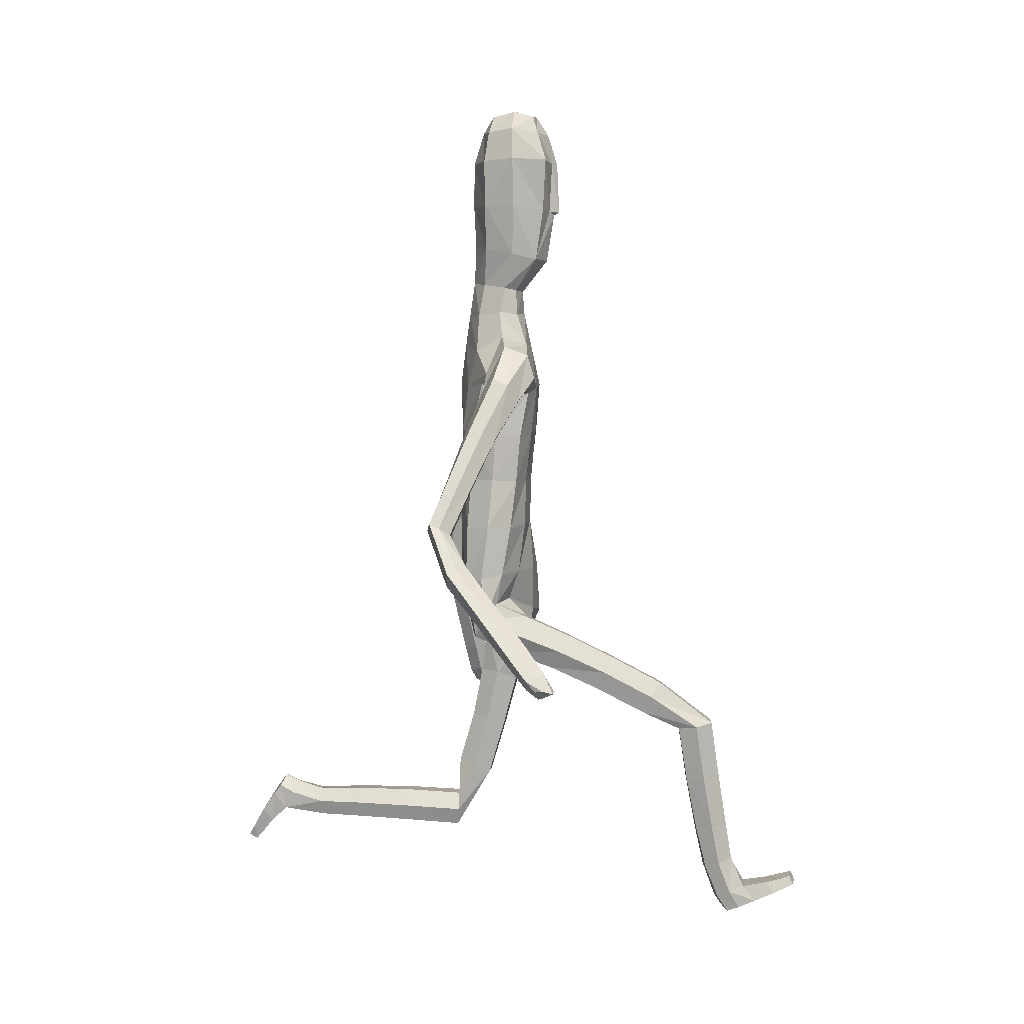
<metadata>
{"format":"obj","ext":"obj","renderer":"f3d","projection":"perspective","resolution":1024,"background":"white","views":[{"elev":5.1,"azim":-85.8,"up":"+Y"}]}
</metadata>
<code>
o Group1
v 0.02319 2.963 -0.1119
v 0.1612 0.652 -0.8548
v 0.1279 0.6168 -0.8731
v 0.122 0.5903 -0.8221
v 0.1494 0.6313 -0.8044
v 0.204 0.6456 -0.8623
v 0.1774 0.6202 -0.877
v 0.1984 0.6217 -0.809
v 0.1591 0.4005 -0.9733
v 0.155 0.4229 -0.9543
v 0.1449 0.4535 -0.9806
v 0.1583 0.4165 -1.001
v 0.2084 0.4067 -0.9719
v 0.2118 0.4276 -0.9559
v 0.2193 0.4253 -0.9971
v 0.7119 0.961 -0.1547
v 0.6954 0.9416 -0.1196
v 0.6578 0.9469 -0.1628
v 0.6964 0.9676 -0.1732
v 0.7007 1.017 -0.1598
v 0.684 1.017 -0.1178
v 0.6981 1.013 -0.189
v 0.2005 0.4785 -0.9671
v 0.2109 0.5359 -0.8553
v 0.2258 0.554 -0.9176
v 0.2191 0.6092 -0.8854
v 0.2168 0.5784 -0.8258
v 0.2162 0.4736 -0.9153
v 0.2279 0.4933 -0.956
v 0.2164 0.551 -0.7146
v 0.1933 0.5014 -0.7078
v 0.139 0.5066 -0.7109
v 0.1305 0.5298 -0.8533
v 0.1448 0.477 -0.9099
v 0.1197 0.5591 -0.7155
v 0.1305 0.5837 -0.899
v 0.132 0.5212 -0.9426
v 0.662 0.9524 -0.104
v 0.6385 0.9487 -0.138
v 0.6421 1.006 -0.1068
v 0.6131 1.001 -0.1427
v 0.11 3.12 -0.03033
v 0.1347 3.06 -0.04541
v 0.1181 3.137 0.04395
v 0.171 3.067 0.04225
v 0.1101 1.203 0.07615
v 0.1348 1.046 0.0327
v 0.2066 1.046 0.03755
v 0.2038 1.207 0.07367
v 0.2101 1.332 0.09485
v 0.1159 1.313 0.1231
v 0.1004 1.21 -0.01028
v 0.1137 1.069 -0.03567
v 0.1122 1.245 -0.07157
v 0.1143 1.366 -0.07781
v 0.2074 1.361 -0.05171
v 0.2044 1.24 -0.06686
v 0.1433 1.076 -0.09553
v 0.6384 0.9916 -0.1836
v 0.1977 0.5939 -0.8993
v 0.2222 0.455 -0.9794
v 0.1286 2.289 -0.0967
v 0.08236 2.414 -0.08509
v 0.09548 3.125 0.1095
v 0.1141 3.063 0.1292
v 0.1475 2.158 0.1203
v 0.2185 2.143 0.08691
v 0.2769 2.159 0.07172
v 0.2726 2.201 0.1025
v 0.1208 1.99 0.1096
v 0.2127 1.979 0.07484
v 0.1228 2.31 0.08356
v 0.2619 2.281 0.07786
v 0.3423 2.113 0.04012
v 0.3739 2.166 0.001627
v 0.2529 2.311 -0.003809
v 0.1658 2.343 -0.005884
v 0.3597 2.189 -0.04842
v 0.413 2.001 -0.08461
v 0.404 2.02 -0.1253
v 0.2853 2.159 -0.07959
v 0.2468 2.216 -0.06767
v 0.3317 2.003 -0.1436
v 0.4512 1.845 -0.1999
v 0.3832 1.827 -0.2108
v 0.3061 1.976 -0.09796
v 0.2524 2.121 -0.03142
v 0.3611 1.804 -0.169
v 0.4301 1.652 -0.2801
v 0.41 1.629 -0.2407
v 0.3866 1.792 -0.1268
v 0.3326 1.961 -0.04774
v 0.437 1.62 -0.2028
v 0.4654 1.444 -0.2313
v 0.4881 1.459 -0.1921
v 0.4831 1.633 -0.2034
v 0.4347 1.805 -0.1249
v 0.5333 1.473 -0.195
v 0.5492 1.277 -0.156
v 0.594 1.29 -0.1621
v 0.5571 1.473 -0.2361
v 0.5023 1.654 -0.2419
v 0.616 1.289 -0.2041
v 0.6522 1.117 -0.1322
v 0.6713 1.116 -0.1751
v 0.6147 1.285 -0.2391
v 0.5564 1.468 -0.2722
v 0.6695 1.112 -0.2083
v 0.6003 1.087 -0.2025
v 0.546 1.261 -0.2364
v 0.5818 1.09 -0.1589
v 0.5244 1.262 -0.1932
v 0.6079 1.106 -0.1234
v 0.4895 1.444 -0.2741
v 0.4969 1.67 -0.2747
v 0.4572 1.828 -0.1642
v 0.3866 1.973 -0.04205
v 0.2959 2.093 0.02823
v 0.279 2.154 0.000108
v 0.2321 2.132 0.000481
v 0.2121 2.175 -0.08118
v 0.2278 1.98 -0.01529
v 0.1912 1.989 -0.1029
v 0.2214 1.824 -0.0224
v 0.1843 1.825 -0.103
v 0.2024 1.82 0.06223
v 0.2051 1.652 0.05693
v 0.2312 1.654 -0.02731
v 0.1104 1.822 0.09025
v 0.1105 1.656 0.08547
v 0.1183 1.482 0.1132
v 0.2109 1.487 0.07391
v 0.2345 1.491 -0.006755
v 0.24 1.352 0.0216
v 0.2014 1.488 -0.07844
v 0.2429 1.221 0.003556
v 0.2432 1.061 -0.02524
v 0.2134 1.074 -0.09093
v 0.2452 0.8838 -0.06772
v 0.2238 0.9011 -0.1313
v 0.2109 0.8678 -0.01027
v 0.2159 0.6791 -0.06681
v 0.2487 0.7012 -0.1215
v 0.1455 0.8686 -0.01405
v 0.1523 0.6801 -0.06945
v 0.1222 0.8862 -0.07492
v 0.129 0.7016 -0.1282
v 0.1569 0.9008 -0.1298
v 0.1635 0.721 -0.1822
v 0.2279 0.7228 -0.1829
v 0.2314 0.5898 -0.1886
v 0.1692 0.589 -0.1852
v 0.2517 0.5283 -0.1929
v 0.2389 0.5411 -0.3867
v 0.2187 0.6013 -0.3823
v 0.2196 0.4709 -0.1952
v 0.2085 0.4847 -0.388
v 0.1574 0.4729 -0.1921
v 0.1486 0.487 -0.3844
v 0.1356 0.5324 -0.1873
v 0.1279 0.5452 -0.38
v 0.1592 0.6014 -0.3781
v 0.1497 0.607 -0.5667
v 0.1223 0.5547 -0.5684
v 0.2048 0.604 -0.5704
v 0.1967 0.5996 -0.7184
v 0.1452 0.6056 -0.7178
v 0.2246 0.5487 -0.5738
v 0.1974 0.4954 -0.5751
v 0.142 0.4993 -0.5732
v 0.1136 1.489 -0.1183
v 0.1091 1.657 -0.1465
v 0.2 1.652 -0.1093
v 0.1026 1.83 -0.1411
v 0.1074 2.003 -0.1424
v 0.1152 2.162 -0.127
v 0.08678 2.418 0.0549
v 0.1202 2.429 -0.006541
v 0.1025 2.513 0.01296
v 0.06855 2.505 0.04995
v 0.06244 2.524 -0.06531
v 0.09328 2.642 -0.05518
v 0.1292 2.622 0.04337
v 0.1294 2.795 -0.05801
v 0.1461 2.954 -0.05895
v 0.1903 2.955 0.04795
v 0.164 2.788 0.05093
v 0.1304 2.96 0.1614
v 0.09937 2.786 0.1509
v 0.08478 2.608 0.1249
v 0.1933 0.5416 -0.9318
v 0.0319 2.789 0.1672
v 0.03998 2.961 0.1757
v 0.03296 3.135 -0.04391
v 0.0302 3.075 -0.07882
v -9.1e-05 1.237 0.09416
v -0.000565 1.333 0.1061
v 0.000157 1.209 0.001191
v 0.000583 1.338 -0.1078
v 0.000314 1.246 -0.05997
v -0.001525 2.412 -0.1265
v -0.002358 2.309 -0.141
v 0.02394 3.069 0.1588
v 0.02895 3.134 0.1168
v 0.03214 3.156 0.04149
v -0.002077 1.995 0.115
v -0.001576 2.159 0.1203
v -0.002509 2.3 0.09939
v -0.001671 1.66 0.09456
v -0.002148 1.824 0.09903
v -0.001294 1.482 0.1076
v 0.001219 1.66 -0.1572
v 0.001049 1.482 -0.1406
v 0.00087 1.833 -0.1526
v 0.000323 2.012 -0.1555
v -0.002028 2.179 -0.1572
v -0.003555 2.421 0.07331
v 0.003649 2.658 -0.1038
v -0.001511 2.531 -0.109
v 0.01414 2.809 -0.1123
v 0.02442 2.963 -0.1118
v 0.004762 2.788 0.2003
v 0.01617 2.962 0.1921
v -0.004708 2.613 0.1559
v -0.004281 2.5 0.06781
v -0.1316 0.2436 0.8188
v -0.09848 0.263 0.8558
v -0.09241 0.3117 0.8249
v -0.1199 0.2898 0.7841
v -0.1745 0.245 0.8301
v -0.148 0.258 0.8571
v -0.1689 0.2941 0.7948
v -0.1299 0.3857 1.06
v -0.1257 0.3779 1.032
v -0.1156 0.3378 1.036
v -0.129 0.3566 1.074
v -0.1792 0.3813 1.055
v -0.1825 0.373 1.03
v -0.19 0.3518 1.066
v -0.9587 1.186 0.1944
v -0.9375 1.173 0.23
v -0.9164 1.151 0.1813
v -0.949 1.18 0.172
v -0.935 1.229 0.1659
v -0.906 1.235 0.1999
v -0.9434 1.216 0.1405
v -0.1712 0.3246 1.011
v -0.1815 0.3399 0.8865
v -0.1964 0.2899 0.9279
v -0.1897 0.2624 0.8702
v -0.1872 0.3192 0.8361
v -0.1869 0.3577 0.971
v -0.1986 0.3186 0.9937
v -0.1889 0.4228 0.7971
v -0.1638 0.4416 0.8423
v -0.1097 0.4396 0.8345
v -0.1009 0.3436 0.8878
v -0.1154 0.358 0.9647
v -0.09261 0.423 0.7837
v -0.101 0.2758 0.8958
v -0.1027 0.3031 0.967
v -0.8993 1.174 0.2327
v -0.8903 1.152 0.1987
v -0.8674 1.213 0.2051
v -0.8547 1.187 0.1689
v -0.04601 3.13 -0.03421
v -0.07725 3.073 -0.05068
v -0.05547 3.148 0.03963
v -0.1167 3.085 0.0351
v -0.1074 1.317 0.09211
v -0.1305 1.256 0.2366
v -0.2021 1.263 0.2392
v -0.2008 1.328 0.08839
v -0.2087 1.372 -0.01251
v -0.1142 1.383 0.02742
v -0.09992 1.24 0.06259
v -0.1117 1.193 0.201
v -0.1138 1.192 0.01289
v -0.1163 1.253 -0.1047
v -0.2097 1.253 -0.08827
v -0.2059 1.196 0.02965
v -0.1431 1.136 0.1835
v -0.8935 1.177 0.1411
v -0.1682 0.2673 0.8903
v -0.1929 0.3371 1.035
v -0.1409 2.287 -0.08924
v -0.08705 2.414 -0.0861
v -0.03788 3.134 0.1062
v -0.06514 3.074 0.1248
v -0.1373 2.154 0.1271
v -0.2094 2.135 0.101
v -0.2691 2.148 0.0956
v -0.2624 2.191 0.1262
v -0.1224 1.989 0.1071
v -0.2134 1.977 0.07207
v -0.1215 2.307 0.08947
v -0.2566 2.272 0.1014
v -0.3579 2.111 0.07475
v -0.3864 2.169 0.04001
v -0.2573 2.302 0.01946
v -0.1724 2.338 0.004547
v -0.3753 2.191 -0.01174
v -0.4603 2.013 -0.03825
v -0.4537 2.032 -0.08003
v -0.3103 2.15 -0.05188
v -0.255 2.207 -0.04579
v -0.3878 2.004 -0.1072
v -0.5362 1.866 -0.1457
v -0.4736 1.838 -0.1649
v -0.361 1.973 -0.06487
v -0.2765 2.106 -0.00805
v -0.4501 1.811 -0.126
v -0.5551 1.672 -0.2253
v -0.5337 1.647 -0.1885
v -0.4714 1.804 -0.08069
v -0.3827 1.962 -0.01148
v -0.5567 1.642 -0.1474
v -0.629 1.496 -0.1142
v -0.6326 1.529 -0.0799
v -0.6001 1.661 -0.1422
v -0.5163 1.824 -0.07288
v -0.6706 1.557 -0.07827
v -0.7256 1.402 0.03605
v -0.7645 1.429 0.03488
v -0.7057 1.554 -0.1101
v -0.6206 1.686 -0.1782
v -0.7985 1.424 0.002257
v -0.8545 1.307 0.1413
v -0.8864 1.3 0.1075
v -0.8102 1.409 -0.02762
v -0.7182 1.539 -0.1409
v -0.8969 1.287 0.07885
v -0.8392 1.241 0.07896
v -0.7539 1.363 -0.03032
v -0.8072 1.249 0.113
v -0.7197 1.369 0.003349
v -0.8147 1.283 0.1443
v -0.665 1.492 -0.1474
v -0.6171 1.7 -0.2116
v -0.54 1.85 -0.1092
v -0.4331 1.982 0.000943
v -0.3165 2.085 0.05721
v -0.2791 2.142 0.02448
v -0.2305 2.124 0.01629
v -0.22 2.169 -0.06496
v -0.2275 1.978 -0.01724
v -0.191 1.987 -0.105
v -0.2221 1.822 -0.02716
v -0.1836 1.824 -0.1071
v -0.205 1.819 0.05765
v -0.2074 1.647 0.03652
v -0.2317 1.648 -0.0436
v -0.1142 1.821 0.08754
v -0.1136 1.655 0.0829
v -0.1203 1.485 0.06112
v -0.2121 1.48 0.007474
v -0.2349 1.462 -0.06676
v -0.2405 1.314 -0.05582
v -0.2009 1.444 -0.1253
v -0.2421 1.263 0.06202
v -0.2407 1.205 0.2138
v -0.213 1.142 0.1882
v -0.2412 1.13 0.3799
v -0.222 1.07 0.3506
v -0.2051 1.183 0.4056
v -0.209 1.093 0.5791
v -0.2436 1.043 0.5487
v -0.1398 1.178 0.4027
v -0.1454 1.088 0.5768
v -0.1186 1.12 0.3737
v -0.1241 1.034 0.5452
v -0.1551 1.07 0.3498
v -0.1604 0.9852 0.5168
v -0.2249 0.9865 0.516
v -0.2283 0.9278 0.6492
v -0.1663 0.9331 0.646
v -0.2453 0.9359 0.7118
v -0.2248 0.7443 0.7395
v -0.2077 0.7365 0.6787
v -0.2103 0.9469 0.7664
v -0.1917 0.7561 0.7931
v -0.1485 0.9515 0.7604
v -0.1322 0.761 0.7867
v -0.1298 0.9442 0.7
v -0.1146 0.7535 0.7278
v -0.1486 0.7424 0.6743
v -0.1313 0.5573 0.7081
v -0.1013 0.5677 0.758
v -0.186 0.5526 0.715
v -0.1713 0.4084 0.7491
v -0.1202 0.4089 0.7401
v -0.2029 0.5605 0.7708
v -0.1731 0.5714 0.8215
v -0.1181 0.5742 0.8142
v -0.1122 1.453 -0.1477
v -0.1069 1.657 -0.149
v -0.1987 1.647 -0.12
v -0.1011 1.83 -0.1436
v -0.1071 2.002 -0.1443
v -0.1252 2.16 -0.122
v -0.09306 2.417 0.05375
v -0.1262 2.428 -0.00753
v -0.1093 2.514 0.009684
v -0.07647 2.506 0.04767
v -0.06643 2.525 -0.06733
v -0.0891 2.653 -0.05951
v -0.1318 2.636 0.03729
v -0.1045 2.81 -0.06383
v -0.1011 2.97 -0.06509
v -0.1501 2.976 0.0395
v -0.1451 2.807 0.04325
v -0.09575 2.974 0.1558
v -0.08644 2.797 0.1463
v -0.09279 2.617 0.1208
v -0.1639 0.2922 0.9465
v -0.02033 2.792 0.1659
v -0.006715 2.964 0.1746
v 0.00442 2.778 0.1815
f 2 3 4
f 2 6 3
f 2 5 6
f 9 10 11
f 9 13 14
f 9 12 15
f 16 17 19
f 16 20 17
f 16 19 22
f 12 11 23
f 24 25 27
f 24 28 29
f 24 27 31
f 24 31 32
f 24 33 28
f 33 32 35
f 33 4 3
f 33 36 34
f 38 39 17
f 38 40 41
f 38 17 40
f 42 43 194
f 42 44 43
f 46 47 48
f 46 49 50
f 46 52 53
f 46 51 197
f 46 196 52
f 54 55 57
f 54 200 55
f 54 52 198
f 54 58 53
f 19 18 22
f 7 60 3
f 7 6 60
f 61 14 13
f 61 29 14
f 61 15 23
f 62 202 201
f 39 41 18
f 64 204 65
f 64 44 204
f 64 65 45
f 66 67 68
f 66 70 71
f 66 207 206
f 66 72 208
f 66 69 72
f 73 69 74
f 73 76 72
f 73 75 76
f 78 75 79
f 78 81 76
f 78 80 83
f 83 80 85
f 83 86 81
f 83 85 88
f 88 85 90
f 88 91 86
f 88 90 93
f 93 90 95
f 93 96 91
f 93 95 98
f 98 95 100
f 98 101 102
f 98 100 103
f 103 100 105
f 103 106 107
f 103 105 106
f 108 105 20
f 108 109 106
f 108 22 59
f 109 111 112
f 109 59 111
f 111 113 112
f 111 41 40
f 113 104 99
f 113 40 21
f 112 94 114
f 112 99 94
f 114 107 110
f 114 89 115
f 114 94 89
f 115 102 101
f 115 84 102
f 115 89 84
f 116 97 102
f 116 79 117
f 116 84 80
f 117 92 97
f 117 74 92
f 117 79 75
f 118 87 92
f 118 68 87
f 118 74 68
f 119 82 87
f 119 120 82
f 119 68 67
f 120 122 121
f 120 67 122
f 122 124 123
f 122 71 124
f 126 127 128
f 126 129 127
f 126 71 70
f 129 210 130
f 129 70 206
f 209 211 131
f 211 197 51
f 131 132 127
f 131 51 132
f 132 133 128
f 132 50 133
f 134 56 135
f 134 136 56
f 134 50 49
f 136 137 57
f 136 49 48
f 137 139 138
f 137 48 139
f 141 142 139
f 141 144 142
f 141 48 47
f 144 146 145
f 144 47 53
f 146 148 149
f 146 53 148
f 148 140 150
f 148 58 140
f 150 151 149
f 150 143 151
f 150 140 143
f 153 154 155
f 153 156 154
f 153 143 156
f 156 158 157
f 156 142 145
f 158 160 161
f 158 145 160
f 160 152 162
f 160 147 149
f 162 163 164
f 162 155 165
f 162 152 155
f 165 166 163
f 165 168 166
f 165 155 168
f 168 169 30
f 168 154 169
f 169 170 32
f 169 157 170
f 170 164 35
f 170 159 161
f 166 8 167
f 166 30 8
f 167 35 164
f 167 5 35
f 138 58 54
f 135 171 172
f 135 56 171
f 135 173 133
f 171 213 212
f 171 55 199
f 212 214 172
f 214 215 174
f 215 216 175
f 175 123 125
f 175 176 121
f 174 125 173
f 173 125 124
f 104 21 20
f 72 177 217
f 72 77 178
f 178 179 180
f 178 63 179
f 178 77 62
f 181 182 183
f 181 219 182
f 181 63 219
f 218 220 182
f 220 1 184
f 1 195 185
f 185 186 184
f 185 43 45
f 186 188 189
f 186 45 188
f 188 193 192
f 188 65 193
f 222 418 192
f 224 225 180
f 225 217 177
f 190 183 187
f 190 180 179
f 187 183 184
f 205 44 194
f 216 202 176
f 62 82 176
f 62 77 82
f 60 191 37
f 60 26 191
f 191 23 11
f 191 25 23
f 37 11 10
f 34 10 14
f 26 6 8
f 193 223 222
f 418 224 190
f 226 229 227
f 226 227 230
f 226 230 229
f 233 236 235
f 233 234 238
f 233 237 239
f 240 243 241
f 240 241 244
f 240 244 246
f 236 239 247
f 248 251 249
f 248 249 253
f 248 255 251
f 248 257 256
f 248 252 257
f 257 228 259
f 257 260 227
f 257 258 260
f 262 241 263
f 262 263 265
f 262 264 241
f 266 194 267
f 266 267 268
f 270 273 272
f 270 275 274
f 270 271 276
f 270 196 275
f 270 276 198
f 278 281 279
f 278 279 199
f 278 200 276
f 278 276 277
f 243 246 242
f 231 227 284
f 231 284 230
f 285 239 237
f 285 238 253
f 285 253 247
f 286 287 201
f 263 242 265
f 288 289 204
f 288 204 268
f 288 268 269
f 290 293 292
f 290 291 295
f 290 294 207
f 290 207 208
f 290 296 293
f 297 299 298
f 297 296 300
f 297 300 299
f 302 304 303
f 302 300 305
f 302 305 307
f 307 309 304
f 307 305 310
f 307 310 312
f 312 314 309
f 312 310 315
f 312 315 317
f 317 319 314
f 317 315 320
f 317 320 322
f 322 324 319
f 322 320 326
f 322 325 327
f 327 329 324
f 327 325 331
f 327 330 329
f 332 246 244
f 332 330 333
f 332 333 283
f 333 334 336
f 333 335 283
f 335 336 337
f 335 337 264
f 337 323 328
f 337 328 245
f 336 334 338
f 336 318 323
f 338 334 331
f 338 331 313
f 338 313 318
f 339 331 325
f 339 326 308
f 339 308 313
f 340 326 321
f 340 321 341
f 340 303 304
f 341 321 316
f 341 316 298
f 341 298 299
f 342 316 311
f 342 311 292
f 342 292 298
f 343 311 306
f 343 306 345
f 343 344 291
f 344 345 346
f 344 346 291
f 346 347 348
f 346 348 295
f 350 348 352
f 350 351 353
f 350 353 294
f 353 354 210
f 353 210 206
f 209 354 355
f 211 355 197
f 355 354 356
f 355 356 274
f 356 351 357
f 356 357 358
f 358 357 280
f 358 280 360
f 358 360 273
f 360 281 361
f 360 361 272
f 361 362 363
f 361 363 272
f 365 363 366
f 365 366 368
f 365 368 271
f 368 369 370
f 368 370 277
f 370 371 373
f 370 372 277
f 372 373 374
f 372 364 282
f 374 373 375
f 374 375 377
f 374 367 364
f 377 375 379
f 377 378 380
f 377 380 367
f 380 381 382
f 380 382 369
f 382 383 385
f 382 384 371
f 384 385 386
f 384 376 373
f 386 385 388
f 386 387 389
f 386 379 376
f 389 387 391
f 389 390 392
f 389 392 379
f 392 254 393
f 392 393 378
f 393 255 256
f 393 394 381
f 394 256 259
f 394 388 385
f 390 391 232
f 390 232 254
f 391 387 388
f 391 259 229
f 362 281 278
f 359 397 396
f 359 395 280
f 359 357 352
f 395 396 212
f 395 213 279
f 212 396 214
f 214 398 215
f 215 399 216
f 399 398 349
f 399 347 345
f 398 396 397
f 397 352 348
f 328 329 244
f 296 208 217
f 296 401 402
f 402 401 403
f 402 403 287
f 402 287 286
f 405 403 407
f 405 406 219
f 405 219 287
f 218 406 220
f 220 408 221
f 221 409 195
f 409 408 410
f 409 410 269
f 410 411 413
f 410 412 269
f 412 413 416
f 412 417 289
f 222 416 418
f 224 414 404
f 225 404 401
f 414 413 411
f 414 407 403
f 411 408 407
f 205 194 268
f 216 400 202
f 286 400 306
f 286 306 301
f 284 260 261
f 284 415 250
f 415 261 235
f 415 247 249
f 261 258 234
f 258 252 238
f 250 251 232
f 417 416 222
f 224 418 414
f 5 2 4
f 6 7 3
f 5 8 6
f 12 9 11
f 10 9 14
f 13 9 15
f 17 18 19
f 20 21 17
f 20 16 22
f 15 12 23
f 25 26 27
f 25 24 29
f 27 30 31
f 33 24 32
f 33 34 28
f 4 33 35
f 36 33 3
f 36 37 34
f 39 18 17
f 39 38 41
f 17 21 40
f 43 195 194
f 44 45 43
f 49 46 48
f 51 46 50
f 47 46 53
f 196 46 197
f 196 198 52
f 55 56 57
f 200 199 55
f 200 54 198
f 52 54 53
f 18 59 22
f 60 36 3
f 6 26 60
f 15 61 13
f 29 28 14
f 29 61 23
f 63 62 201
f 41 59 18
f 204 203 65
f 44 205 204
f 44 64 45
f 69 66 68
f 67 66 71
f 70 66 206
f 207 66 208
f 69 73 72
f 75 73 74
f 76 77 72
f 75 78 76
f 80 78 79
f 81 82 76
f 81 78 83
f 80 84 85
f 86 87 81
f 86 83 88
f 85 89 90
f 91 92 86
f 91 88 93
f 90 94 95
f 96 97 91
f 96 93 98
f 95 99 100
f 96 98 102
f 101 98 103
f 100 104 105
f 101 103 107
f 105 108 106
f 22 108 20
f 109 110 106
f 109 108 59
f 110 109 112
f 59 41 111
f 113 99 112
f 113 111 40
f 104 100 99
f 104 113 21
f 110 112 114
f 99 95 94
f 107 106 110
f 107 114 115
f 94 90 89
f 107 115 101
f 84 116 102
f 89 85 84
f 97 96 102
f 97 116 117
f 79 116 80
f 92 91 97
f 74 118 92
f 74 117 75
f 87 86 92
f 68 119 87
f 74 69 68
f 82 81 87
f 120 121 82
f 120 119 67
f 122 123 121
f 67 71 122
f 124 125 123
f 71 126 124
f 124 126 128
f 129 130 127
f 129 126 70
f 210 209 130
f 210 129 206
f 130 209 131
f 131 211 51
f 130 131 127
f 51 50 132
f 127 132 128
f 50 134 133
f 133 134 135
f 136 57 56
f 136 134 49
f 137 138 57
f 137 136 48
f 139 140 138
f 48 141 139
f 142 143 139
f 144 145 142
f 144 141 47
f 146 147 145
f 146 144 53
f 147 146 149
f 53 58 148
f 149 148 150
f 58 138 140
f 151 152 149
f 143 153 151
f 140 139 143
f 151 153 155
f 156 157 154
f 143 142 156
f 158 159 157
f 158 156 145
f 159 158 161
f 145 147 160
f 161 160 162
f 152 160 149
f 161 162 164
f 163 162 165
f 152 151 155
f 166 167 163
f 168 30 166
f 155 154 168
f 169 31 30
f 154 157 169
f 31 169 32
f 157 159 170
f 32 170 35
f 164 170 161
f 8 5 167
f 30 27 8
f 163 167 164
f 5 4 35
f 57 138 54
f 173 135 172
f 56 55 171
f 173 128 133
f 172 171 212
f 213 171 199
f 214 174 172
f 215 175 174
f 216 176 175
f 174 175 125
f 123 175 121
f 172 174 173
f 128 173 124
f 105 104 20
f 208 72 217
f 177 72 178
f 177 178 180
f 63 181 179
f 63 178 62
f 179 181 183
f 219 218 182
f 63 201 219
f 220 184 182
f 1 185 184
f 195 43 185
f 186 187 184
f 186 185 45
f 187 186 189
f 45 65 188
f 189 188 192
f 65 203 223
f 193 65 223
f 190 224 180
f 180 225 177
f 189 190 187
f 183 190 179
f 183 182 184
f 44 42 194
f 202 62 176
f 82 121 176
f 77 76 82
f 36 60 37
f 26 25 191
f 37 191 11
f 25 29 23
f 34 37 10
f 28 34 14
f 27 26 8
f 192 193 222
f 192 418 190
f 189 192 190
f 229 228 227
f 227 231 230
f 230 232 229
f 234 233 235
f 237 233 238
f 236 233 239
f 243 242 241
f 241 245 244
f 243 240 246
f 235 236 247
f 251 250 249
f 252 248 253
f 255 254 251
f 255 248 256
f 252 258 257
f 256 257 259
f 228 257 227
f 258 261 260
f 241 242 263
f 264 262 265
f 264 245 241
f 194 195 267
f 267 269 268
f 271 270 272
f 273 270 274
f 271 277 276
f 196 197 275
f 196 270 198
f 281 280 279
f 200 278 199
f 200 198 276
f 282 278 277
f 246 283 242
f 227 260 284
f 284 250 230
f 238 285 237
f 238 252 253
f 239 285 247
f 202 286 201
f 242 283 265
f 289 203 204
f 204 205 268
f 289 288 269
f 291 290 292
f 294 290 295
f 294 206 207
f 296 290 208
f 296 297 293
f 293 297 298
f 296 301 300
f 300 302 299
f 299 302 303
f 300 306 305
f 304 302 307
f 309 308 304
f 305 311 310
f 309 307 312
f 314 313 309
f 310 316 315
f 314 312 317
f 319 318 314
f 315 321 320
f 319 317 322
f 324 323 319
f 325 322 326
f 324 322 327
f 329 328 324
f 330 327 331
f 330 332 329
f 329 332 244
f 330 334 333
f 246 332 283
f 335 333 336
f 335 265 283
f 336 323 337
f 265 335 264
f 323 324 328
f 264 337 245
f 318 336 338
f 318 319 323
f 334 330 331
f 331 339 313
f 313 314 318
f 326 339 325
f 326 340 308
f 308 309 313
f 326 320 321
f 303 340 341
f 308 340 304
f 321 315 316
f 316 342 298
f 303 341 299
f 316 310 311
f 311 343 292
f 292 293 298
f 311 305 306
f 344 343 345
f 292 343 291
f 345 347 346
f 346 295 291
f 347 349 348
f 348 350 295
f 351 350 352
f 351 354 353
f 295 350 294
f 354 209 210
f 294 353 206
f 211 209 355
f 355 275 197
f 354 351 356
f 275 355 274
f 351 352 357
f 274 356 358
f 357 359 280
f 280 281 360
f 274 358 273
f 281 362 361
f 273 360 272
f 362 364 363
f 363 365 272
f 363 367 366
f 366 369 368
f 272 365 271
f 369 371 370
f 271 368 277
f 372 370 373
f 372 282 277
f 364 372 374
f 364 362 282
f 373 376 375
f 367 374 377
f 367 363 364
f 378 377 379
f 378 381 380
f 380 366 367
f 381 383 382
f 366 380 369
f 384 382 385
f 369 382 371
f 376 384 386
f 371 384 373
f 387 386 388
f 379 386 389
f 379 375 376
f 390 389 391
f 390 254 392
f 392 378 379
f 254 255 393
f 393 381 378
f 394 393 256
f 394 383 381
f 388 394 259
f 383 394 385
f 391 229 232
f 232 251 254
f 259 391 388
f 259 228 229
f 282 362 278
f 395 359 396
f 395 279 280
f 397 359 352
f 213 395 212
f 213 199 279
f 396 398 214
f 398 399 215
f 399 400 216
f 347 399 349
f 400 399 345
f 349 398 397
f 349 397 348
f 245 328 244
f 401 296 217
f 301 296 402
f 401 404 403
f 403 405 287
f 301 402 286
f 406 405 407
f 406 218 219
f 219 201 287
f 406 408 220
f 408 409 221
f 409 267 195
f 408 411 410
f 267 409 269
f 412 410 413
f 412 289 269
f 417 412 416
f 417 223 289
f 223 203 289
f 225 224 404
f 217 225 401
f 407 414 411
f 404 414 403
f 408 406 407
f 194 266 268
f 400 286 202
f 400 345 306
f 306 300 301
f 415 284 261
f 415 249 250
f 247 415 235
f 247 253 249
f 235 261 234
f 234 258 238
f 230 250 232
f 223 417 222
f 418 416 414
f 416 413 414

</code>
